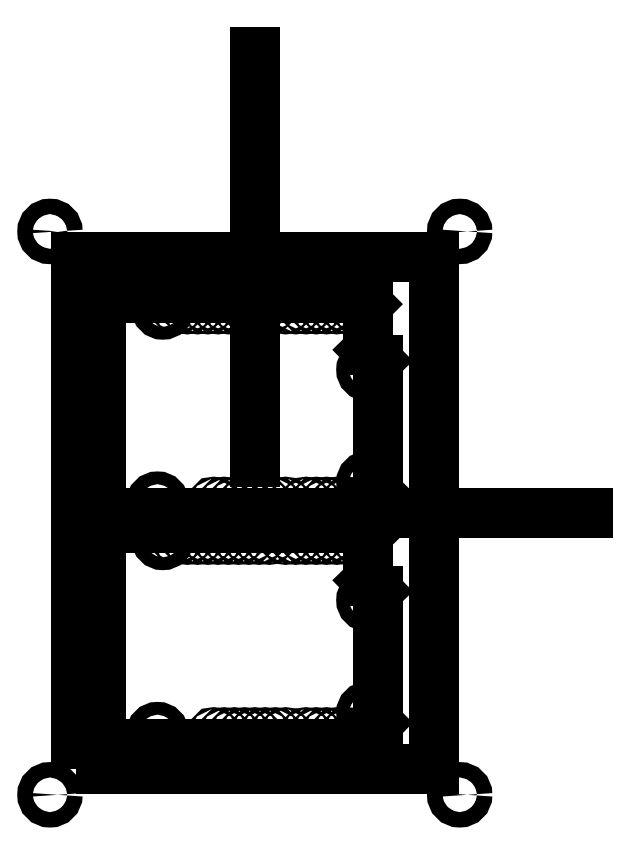
<metadata>
{"format":"dxf","ext":"dxf","renderer":"ezdxf+matplotlib","layout":"modelspace","background":"white","min_lineweight":24,"dpi":150}
</metadata>
<code>
0
SECTION
2
ENTITIES
0
CIRCLE
8
0
10
0.6012
20
2
40
0.0625
0
CIRCLE
8
0
10
2.601
20
1.4
40
0.0625
0
CIRCLE
8
0
10
2.601
20
0.3
40
0.0625
0
CIRCLE
8
0
10
0.55
20
0.1
40
0.0625
0
CIRCLE
8
0
10
2.5
20
0.1
40
0.01
0
CIRCLE
8
0
10
2.4
20
0.1
40
0.01
0
CIRCLE
8
0
10
2.3
20
0.1
40
0.01
0
CIRCLE
8
0
10
2.2
20
0.1
40
0.01
0
CIRCLE
8
0
10
2.1
20
0.1
40
0.01
0
CIRCLE
8
0
10
2
20
0.1
40
0.01
0
CIRCLE
8
0
10
1.8
20
0.1
40
0.01
0
CIRCLE
8
0
10
1.7
20
0.1
40
0.01
0
CIRCLE
8
0
10
1.6
20
0.1
40
0.01
0
CIRCLE
8
0
10
1.5
20
0.1
40
0.01
0
CIRCLE
8
0
10
1.4
20
0.1
40
0.01
0
CIRCLE
8
0
10
1.3
20
0.1
40
0.01
0
CIRCLE
8
0
10
1.2
20
0.1
40
0.01
0
CIRCLE
8
0
10
1.1
20
0.1
40
0.01
0
CIRCLE
8
0
10
2.5
20
2
40
0.01
0
CIRCLE
8
0
10
2.4
20
2
40
0.01
0
CIRCLE
8
0
10
2.3
20
2
40
0.01
0
CIRCLE
8
0
10
2.2
20
2
40
0.01
0
CIRCLE
8
0
10
2.1
20
2
40
0.01
0
CIRCLE
8
0
10
2
20
2
40
0.01
0
CIRCLE
8
0
10
1.9
20
2
40
0.01
0
CIRCLE
8
0
10
1.8
20
2
40
0.01
0
CIRCLE
8
0
10
1.641
20
2
40
0.01
0
CIRCLE
8
0
10
1.541
20
2
40
0.01
0
CIRCLE
8
0
10
1.441
20
2
40
0.01
0
CIRCLE
8
0
10
1.341
20
2
40
0.01
0
CIRCLE
8
0
10
1.241
20
2
40
0.01
0
CIRCLE
8
0
10
1.141
20
2
40
0.01
0
CIRCLE
8
0
10
1.041
20
2
40
0.01
0
CIRCLE
8
0
10
0.9412
20
2
40
0.01
0
CIRCLE
8
0
10
0.8412
20
2
40
0.01
0
CIRCLE
8
0
10
0.7412
20
2
40
0.01
0
LINE
8
0
10
2.699
20
1.49
11
2.699
21
0.2
0
LINE
8
0
10
2.601
20
0
11
0
21
0
0
LINE
8
0
10
2.601
20
2.04
11
2.601
21
1.59
0
LINE
8
0
10
2.601
20
0
11
2.601
21
0.1
0
LINE
8
0
10
2.601
20
1.59
11
2.699
21
1.49
0
LINE
8
0
10
2.699
20
0.2
11
2.601
21
0.1
0
LINE
8
0
10
0
20
0
11
0
21
2.102
0
LINE
8
0
10
2.54
20
2.102
11
0
21
2.102
0
LINE
8
0
10
2.601
20
2.04
11
2.54
21
2.102
0
LWPOLYLINE
8
0
90
    4
70
    1
43
0
10
-0.25
20
-0.25
10
3.25
20
-0.25
10
3.25
20
4.75
10
-0.25
20
4.75
0
CIRCLE
8
0
10
0.6012
20
4.25
40
0.0625
0
CIRCLE
8
0
10
2.601
20
3.65
40
0.0625
0
CIRCLE
8
0
10
2.601
20
2.55
40
0.0625
0
CIRCLE
8
0
10
0.55
20
2.35
40
0.0625
0
CIRCLE
8
0
10
2.5
20
2.35
40
0.01
0
CIRCLE
8
0
10
2.4
20
2.35
40
0.01
0
CIRCLE
8
0
10
2.3
20
2.35
40
0.01
0
CIRCLE
8
0
10
2.2
20
2.35
40
0.01
0
CIRCLE
8
0
10
2.1
20
2.35
40
0.01
0
CIRCLE
8
0
10
2
20
2.35
40
0.01
0
CIRCLE
8
0
10
1.8
20
2.35
40
0.01
0
CIRCLE
8
0
10
1.7
20
2.35
40
0.01
0
CIRCLE
8
0
10
1.6
20
2.35
40
0.01
0
CIRCLE
8
0
10
1.5
20
2.35
40
0.01
0
CIRCLE
8
0
10
1.4
20
2.35
40
0.01
0
CIRCLE
8
0
10
1.3
20
2.35
40
0.01
0
CIRCLE
8
0
10
1.2
20
2.35
40
0.01
0
CIRCLE
8
0
10
1.1
20
2.35
40
0.01
0
CIRCLE
8
0
10
2.5
20
4.25
40
0.01
0
CIRCLE
8
0
10
2.4
20
4.25
40
0.01
0
CIRCLE
8
0
10
2.3
20
4.25
40
0.01
0
CIRCLE
8
0
10
2.2
20
4.25
40
0.01
0
CIRCLE
8
0
10
2.1
20
4.25
40
0.01
0
CIRCLE
8
0
10
2
20
4.25
40
0.01
0
CIRCLE
8
0
10
1.9
20
4.25
40
0.01
0
CIRCLE
8
0
10
1.8
20
4.25
40
0.01
0
CIRCLE
8
0
10
1.641
20
4.25
40
0.01
0
CIRCLE
8
0
10
1.541
20
4.25
40
0.01
0
CIRCLE
8
0
10
1.441
20
4.25
40
0.01
0
CIRCLE
8
0
10
1.341
20
4.25
40
0.01
0
CIRCLE
8
0
10
1.241
20
4.25
40
0.01
0
CIRCLE
8
0
10
1.141
20
4.25
40
0.01
0
CIRCLE
8
0
10
1.041
20
4.25
40
0.01
0
CIRCLE
8
0
10
0.9412
20
4.25
40
0.01
0
CIRCLE
8
0
10
0.8412
20
4.25
40
0.01
0
CIRCLE
8
0
10
0.7412
20
4.25
40
0.01
0
LINE
8
0
10
2.699
20
3.74
11
2.699
21
2.45
0
LINE
8
0
10
2.601
20
2.25
11
0
21
2.25
0
LINE
8
0
10
2.601
20
4.29
11
2.601
21
3.84
0
LINE
8
0
10
2.601
20
2.25
11
2.601
21
2.35
0
LINE
8
0
10
2.601
20
3.84
11
2.699
21
3.74
0
LINE
8
0
10
2.699
20
2.45
11
2.601
21
2.35
0
LINE
8
0
10
0
20
2.25
11
0
21
4.352
0
LINE
8
0
10
2.54
20
4.352
11
0
21
4.352
0
LINE
8
0
10
2.601
20
4.29
11
2.54
21
4.352
0
CIRCLE
8
0
10
-0.5
20
-0.5
40
0.075
0
LINE
8
0
10
1.5
20
2.75
11
1.5
21
6.75
0
LINE
8
0
10
1.75
20
2.25
11
4.75
21
2.25
0
CIRCLE
8
0
10
3.5
20
-0.5
40
0.075
0
CIRCLE
8
0
10
-0.5
20
5
40
0.075
0
CIRCLE
8
0
10
3.5
20
5
40
0.075
0
ENDSEC
0
EOF

</code>
